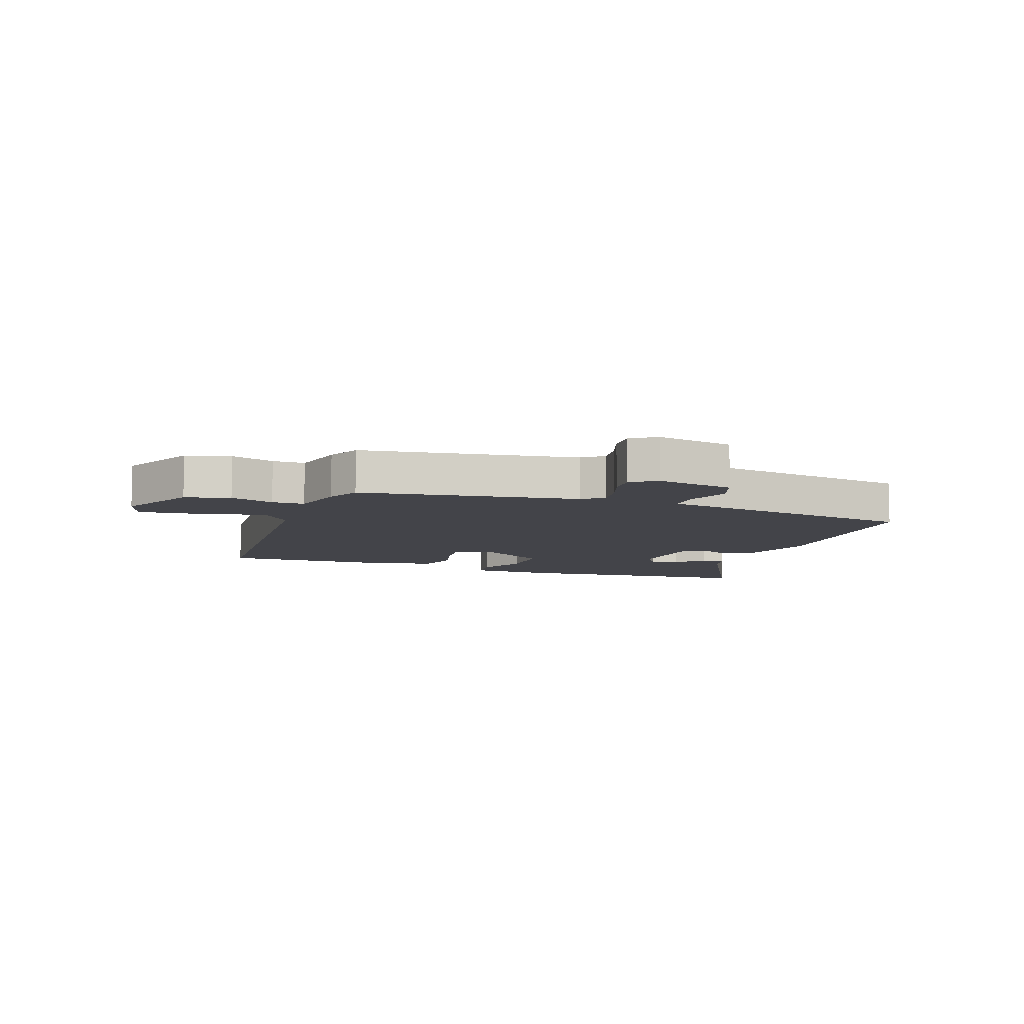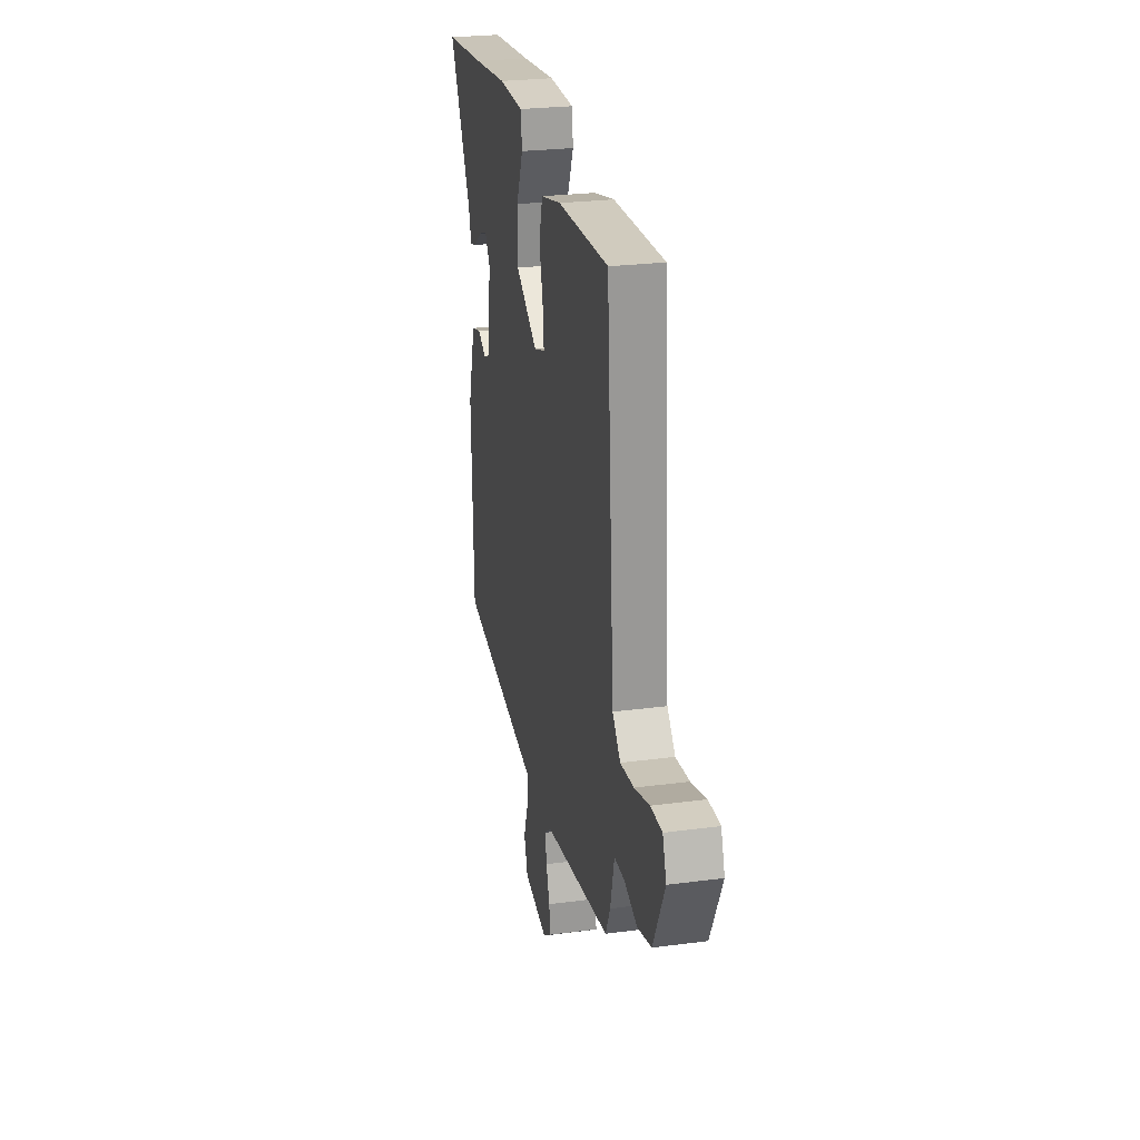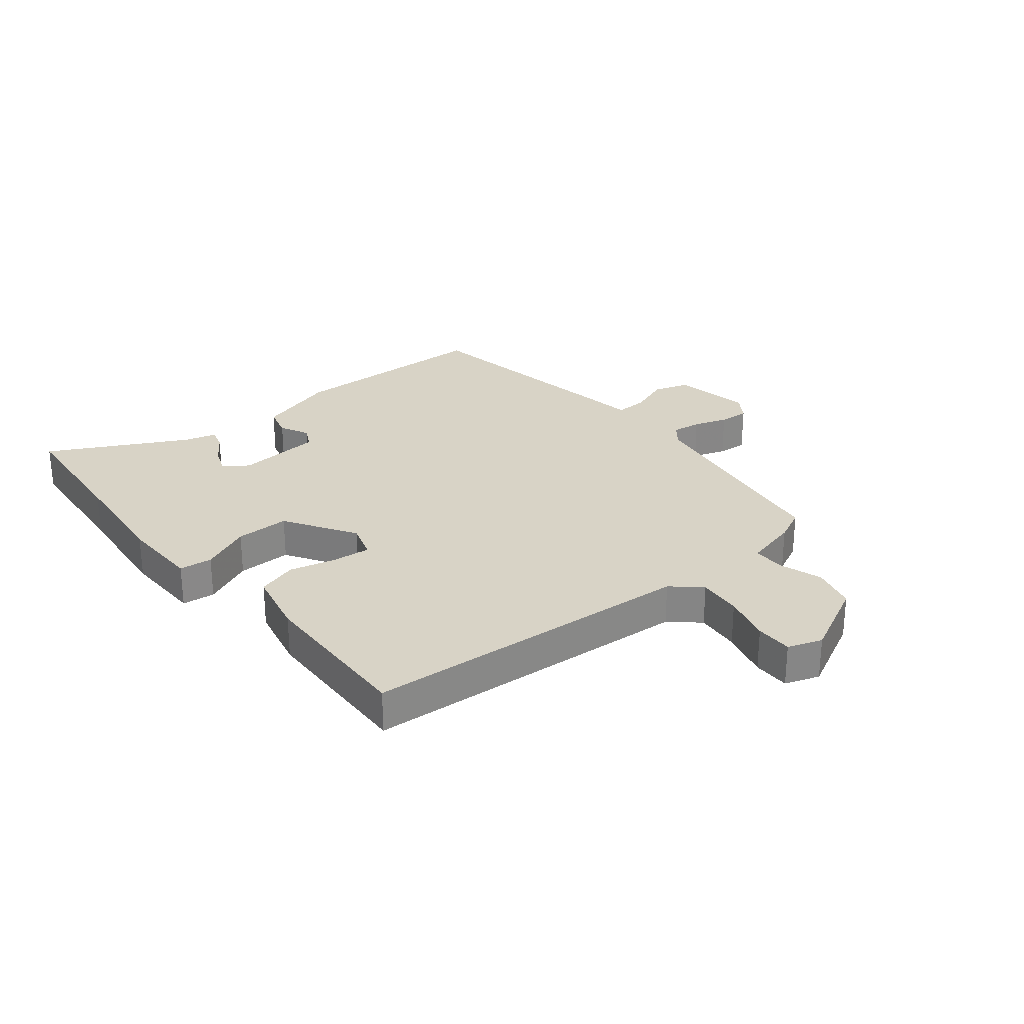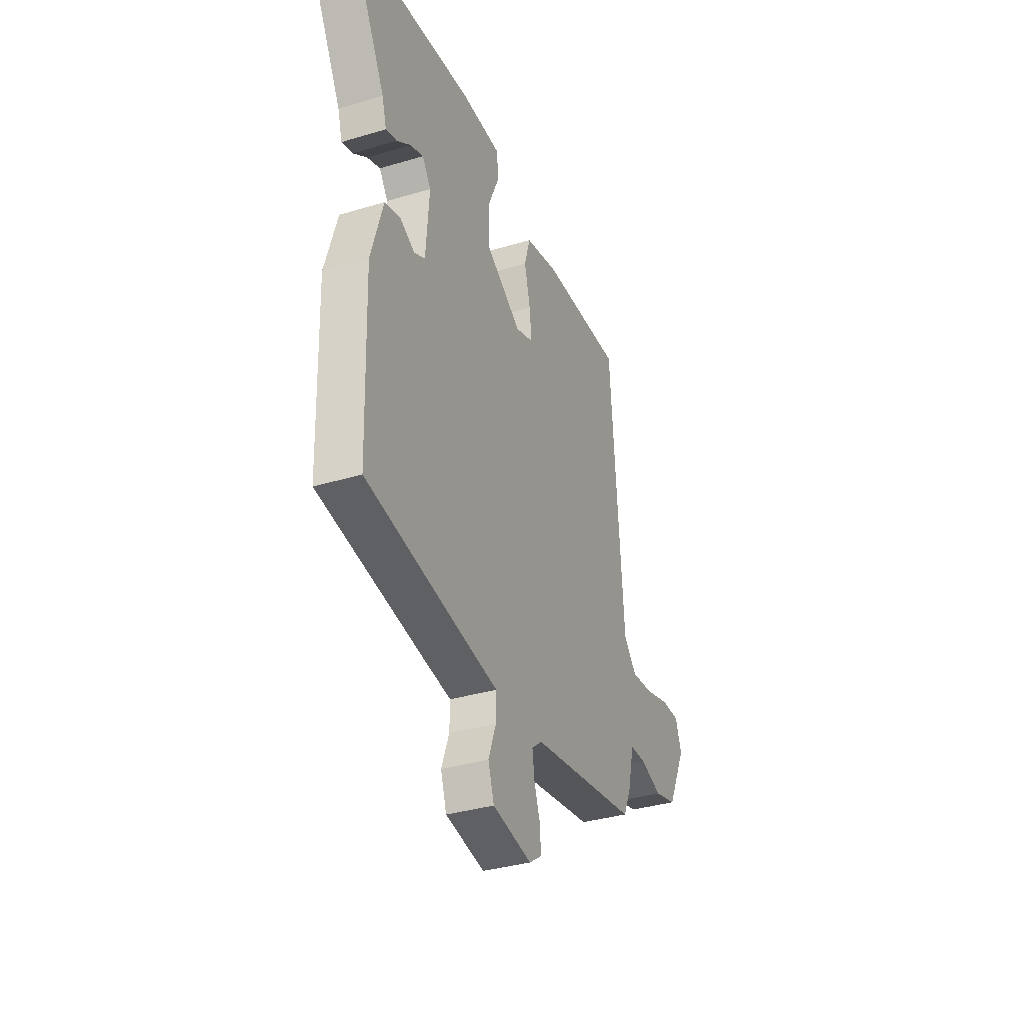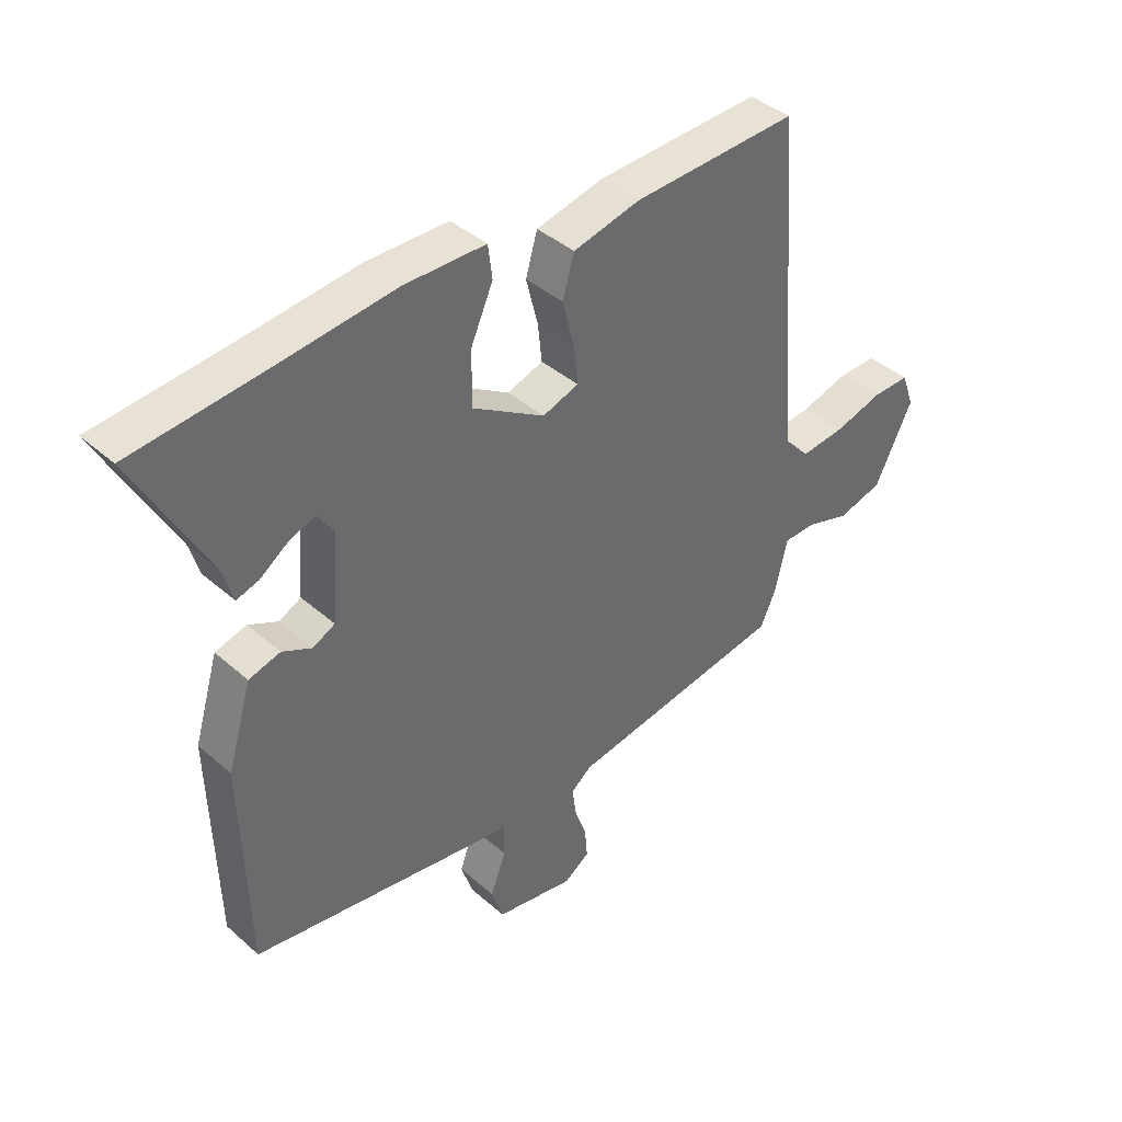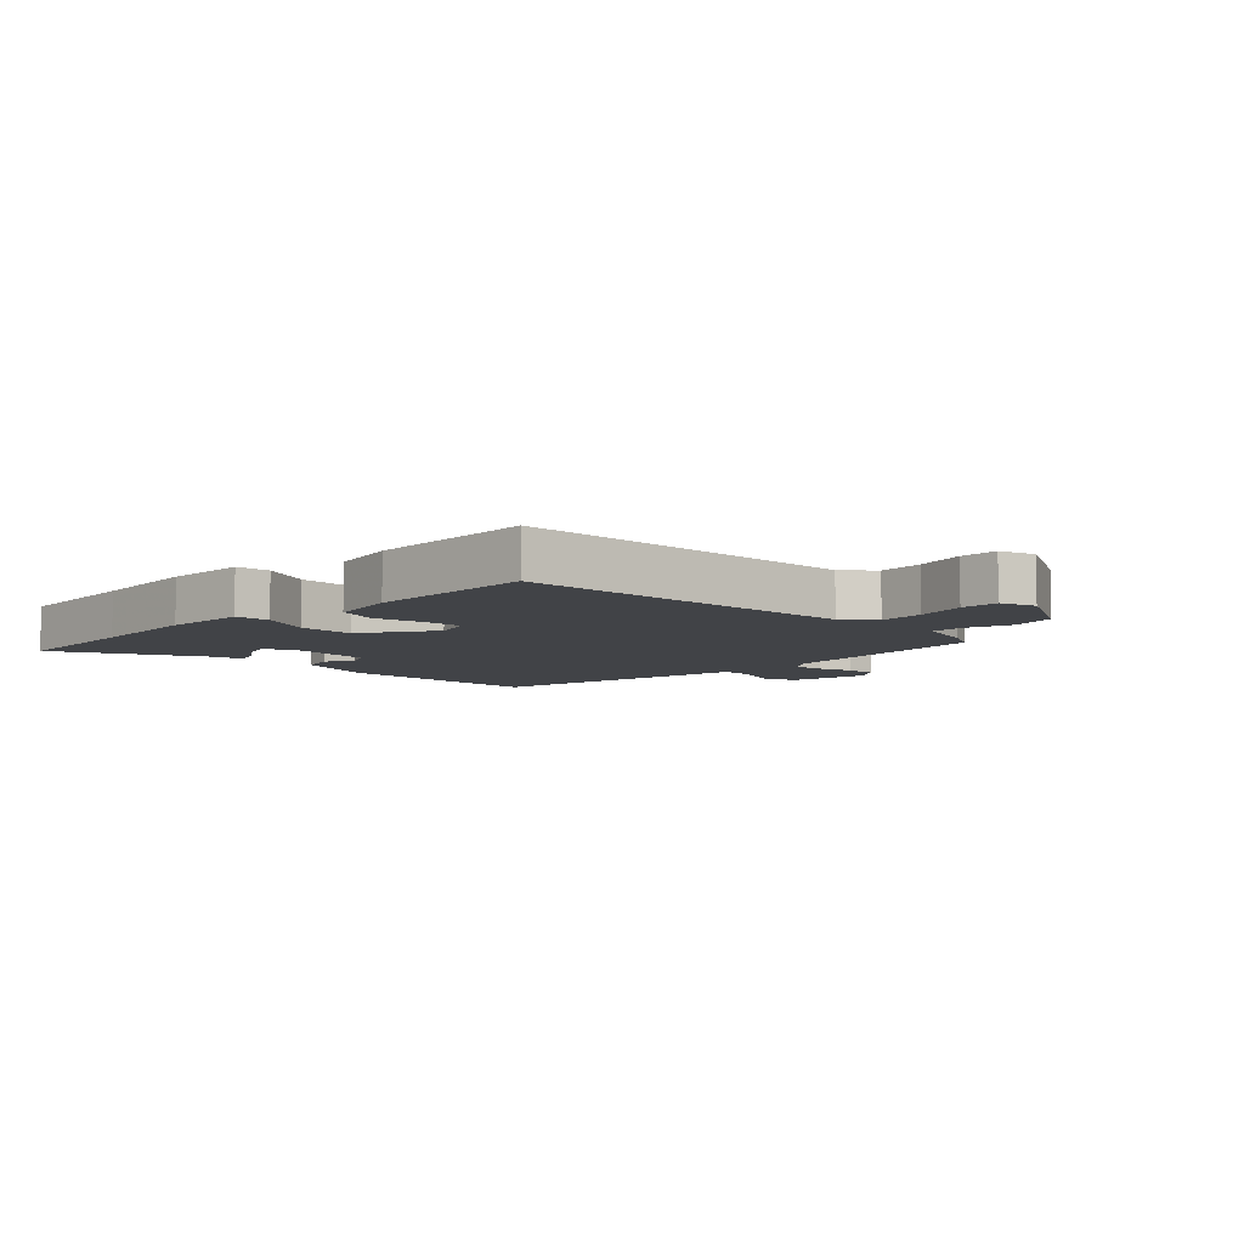
<metadata>
{"format":"obj","ext":"obj","renderer":"f3d","projection":"perspective","resolution":1024,"background":"white","views":[{"elev":-8.4,"azim":159.8,"up":"+Y"},{"elev":26.1,"azim":78.2,"up":"+Z"},{"elev":27.9,"azim":50.3,"up":"+Y"},{"elev":-35.1,"azim":-68.2,"up":"+Z"},{"elev":40.0,"azim":-42.8,"up":"+Z"},{"elev":-7.2,"azim":43.9,"up":"+Y"}]}
</metadata>
<code>
v 0.5 0.07 0.5
v 0.543 0.07 -0.068
v 0.587 0.07 -0.116
v 0.662 0.07 -0.108
v 0.745 0.07 -0.084
v 0.808 0.07 -0.083
v 0.829 0.07 -0.141
v 0.765 0.07 -0.271
v 0.689 0.07 -0.292
v 0.615 0.07 -0.269
v 0.56 0.07 -0.27
v 0.538 0.07 -0.362
v 0.512 0.07 -0.418
v 0.143 0.07 -0.48
v 0.108 0.07 -0.508
v 0.115 0.07 -0.558
v 0.135 0.07 -0.615
v 0.139 0.07 -0.666
v 0.096 0.07 -0.696
v -0.037 0.07 -0.673
v -0.057 0.07 -0.613
v -0.031 0.07 -0.543
v -0.03 0.07 -0.488
v -0.122 0.07 -0.475
v -0.481 0.07 -0.421
v -0.491 0.07 -0.067
v -0.45 0.07 0.07
v -0.397 0.07 0.085
v -0.347 0.07 0.061
v -0.31 0.07 0.08
v -0.298 0.07 0.226
v -0.327 0.07 0.267
v -0.371 0.07 0.25
v -0.419 0.07 0.216
v -0.456 0.07 0.205
v -0.471 0.07 0.258
v -0.596 0.07 0.49
v -0.365 0.07 0.514
v -0.175 0.07 0.536
v -0.038 0.07 0.535
v -0.031 0.07 0.479
v -0.069 0.07 0.393
v -0.069 0.07 0.301
v 0.053 0.07 0.227
v 0.114 0.07 0.248
v 0.107 0.07 0.313
v 0.087 0.07 0.392
v 0.107 0.07 0.46
v 0.22 0.07 0.487
v 0.5 0 0.5
v 0.543 0 -0.068
v 0.587 0 -0.116
v 0.662 0 -0.108
v 0.745 0 -0.084
v 0.808 0 -0.083
v 0.829 0 -0.141
v 0.765 0 -0.271
v 0.689 0 -0.292
v 0.615 0 -0.269
v 0.56 0 -0.27
v 0.538 0 -0.362
v 0.512 0 -0.418
v 0.143 0 -0.48
v 0.108 0 -0.508
v 0.115 0 -0.558
v 0.135 0 -0.615
v 0.139 0 -0.666
v 0.096 0 -0.696
v -0.037 0 -0.673
v -0.057 0 -0.613
v -0.031 0 -0.543
v -0.03 0 -0.488
v -0.122 0 -0.475
v -0.481 0 -0.421
v -0.491 0 -0.067
v -0.45 0 0.07
v -0.397 0 0.085
v -0.347 0 0.061
v -0.31 0 0.08
v -0.298 0 0.226
v -0.327 0 0.267
v -0.371 0 0.25
v -0.419 0 0.216
v -0.456 0 0.205
v -0.471 0 0.258
v -0.596 0 0.49
v -0.365 0 0.514
v -0.175 0 0.536
v -0.038 0 0.535
v -0.031 0 0.479
v -0.069 0 0.393
v -0.069 0 0.301
v 0.053 0 0.227
v 0.114 0 0.248
v 0.107 0 0.313
v 0.087 0 0.392
v 0.107 0 0.46
v 0.22 0 0.487
f 46 47 48 49
f 45 46 49 1
f 39 40 41 42
f 38 39 42 43
f 36 37 38 43
f 33 34 35 36
f 32 33 36
f 32 36 43
f 31 32 43 44
f 26 27 28 29
f 26 29 30
f 23 24 25 26
f 23 26 30
f 19 20 21 22
f 19 22 23
f 16 17 18 19
f 15 16 19 23
f 14 15 23 30
f 11 12 13 14
f 7 8 9 10
f 7 10 11
f 4 5 6 7
f 3 4 7 11
f 2 3 11 14
f 45 1 2 14
f 14 30 31 44
f 14 44 45
f 98 97 96 95
f 50 98 95 94
f 91 90 89 88
f 92 91 88 87
f 92 87 86 85
f 85 84 83 82
f 85 82 81
f 92 85 81
f 93 92 81 80
f 78 77 76 75
f 79 78 75
f 75 74 73 72
f 79 75 72
f 71 70 69 68
f 72 71 68
f 68 67 66 65
f 72 68 65 64
f 79 72 64 63
f 63 62 61 60
f 59 58 57 56
f 60 59 56
f 56 55 54 53
f 60 56 53 52
f 63 60 52 51
f 63 51 50 94
f 93 80 79 63
f 94 93 63
f 1 50 51 2
f 2 51 52 3
f 3 52 53 4
f 4 53 54 5
f 5 54 55 6
f 6 55 56 7
f 7 56 57 8
f 8 57 58 9
f 9 58 59 10
f 10 59 60 11
f 11 60 61 12
f 12 61 62 13
f 13 62 63 14
f 14 63 64 15
f 15 64 65 16
f 16 65 66 17
f 17 66 67 18
f 18 67 68 19
f 19 68 69 20
f 20 69 70 21
f 21 70 71 22
f 22 71 72 23
f 23 72 73 24
f 24 73 74 25
f 25 74 75 26
f 26 75 76 27
f 27 76 77 28
f 28 77 78 29
f 29 78 79 30
f 30 79 80 31
f 31 80 81 32
f 32 81 82 33
f 33 82 83 34
f 34 83 84 35
f 35 84 85 36
f 36 85 86 37
f 37 86 87 38
f 38 87 88 39
f 39 88 89 40
f 40 89 90 41
f 41 90 91 42
f 42 91 92 43
f 43 92 93 44
f 44 93 94 45
f 45 94 95 46
f 46 95 96 47
f 47 96 97 48
f 48 97 98 49
f 49 98 50 1

</code>
